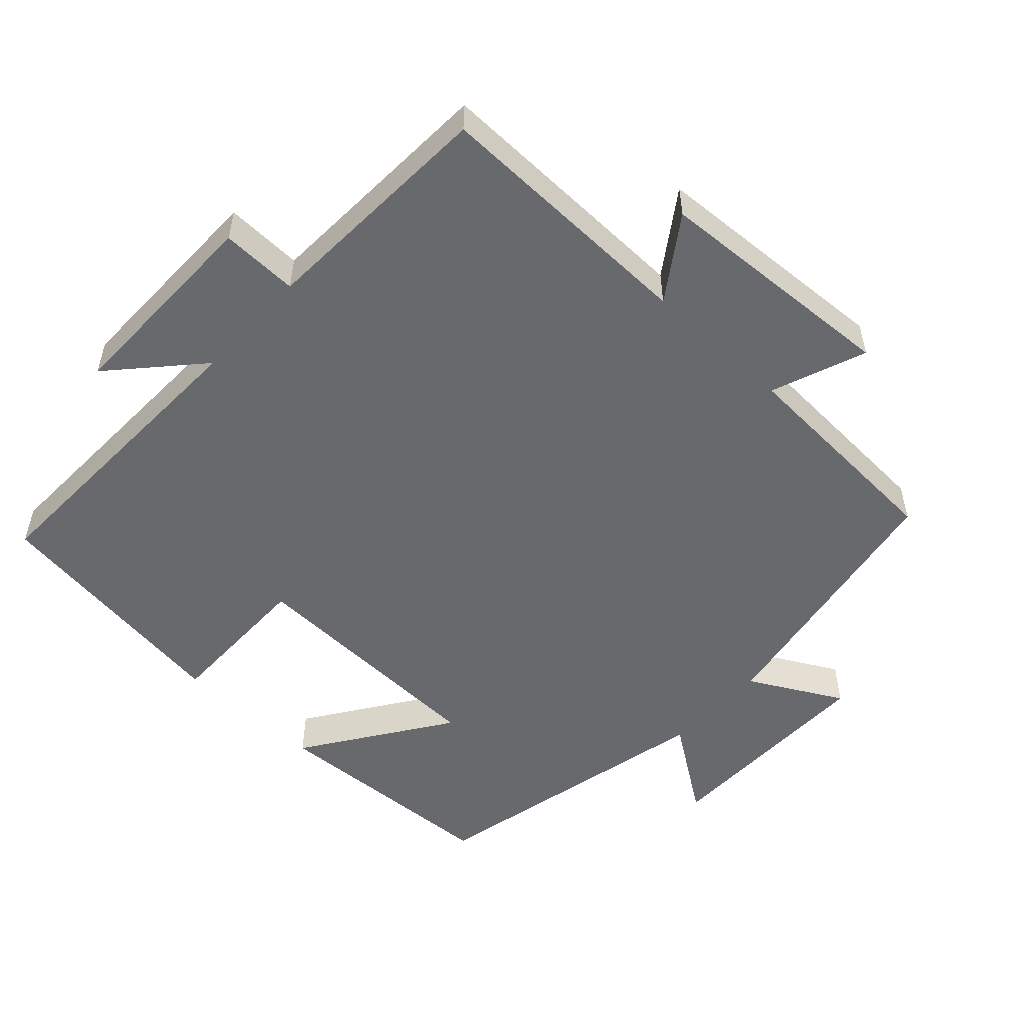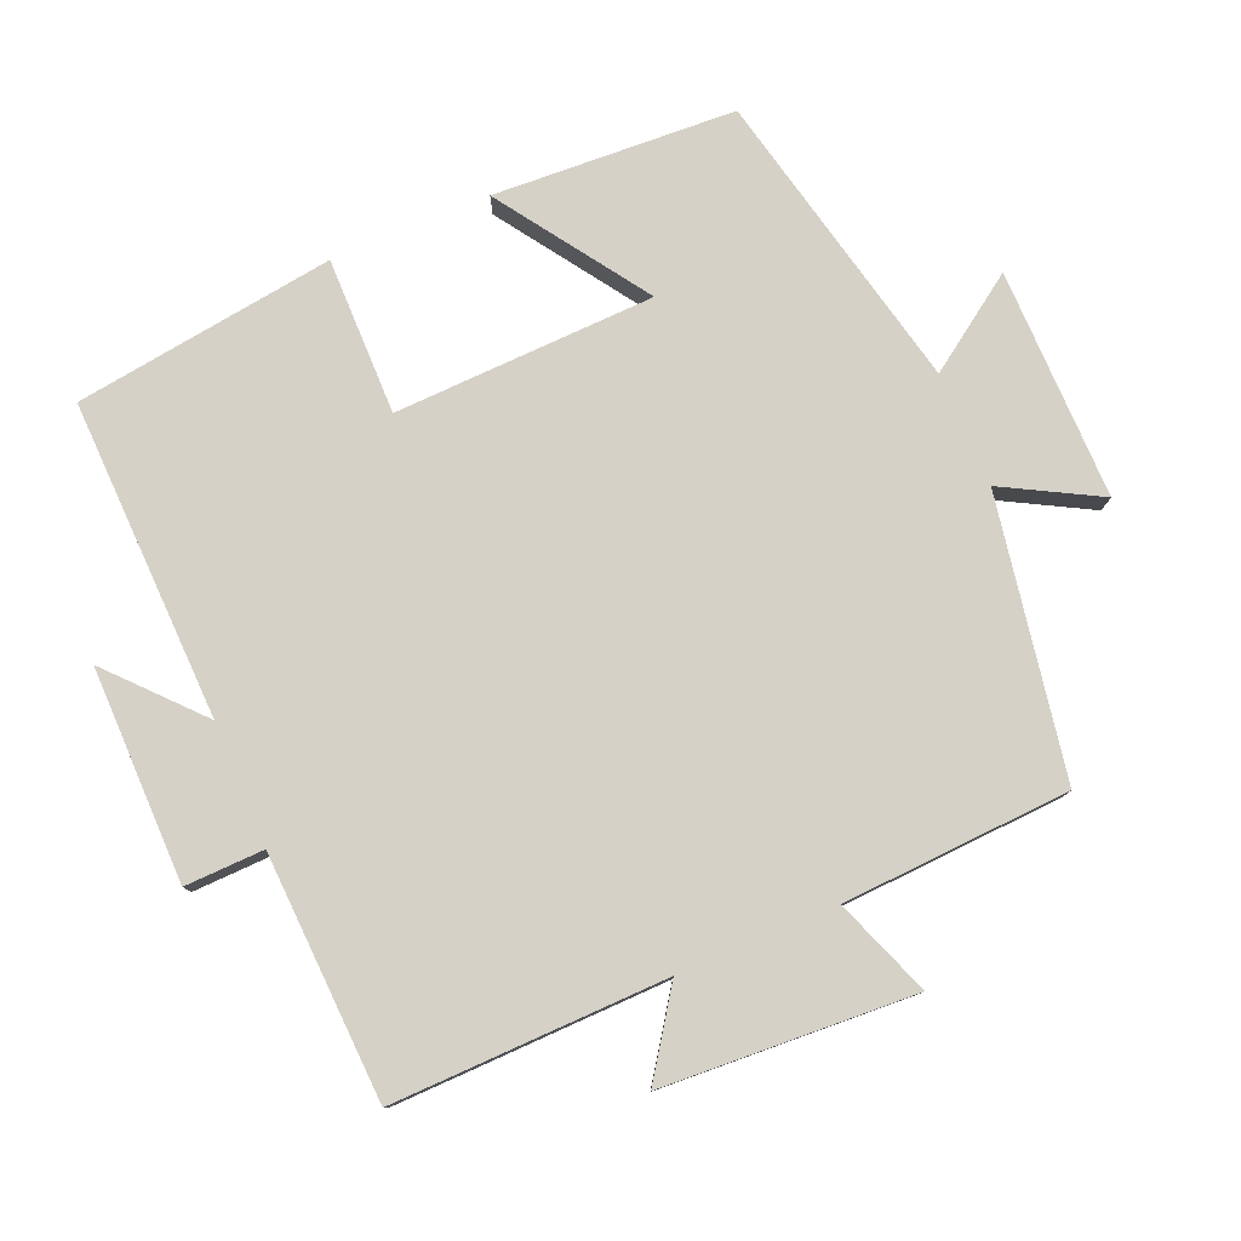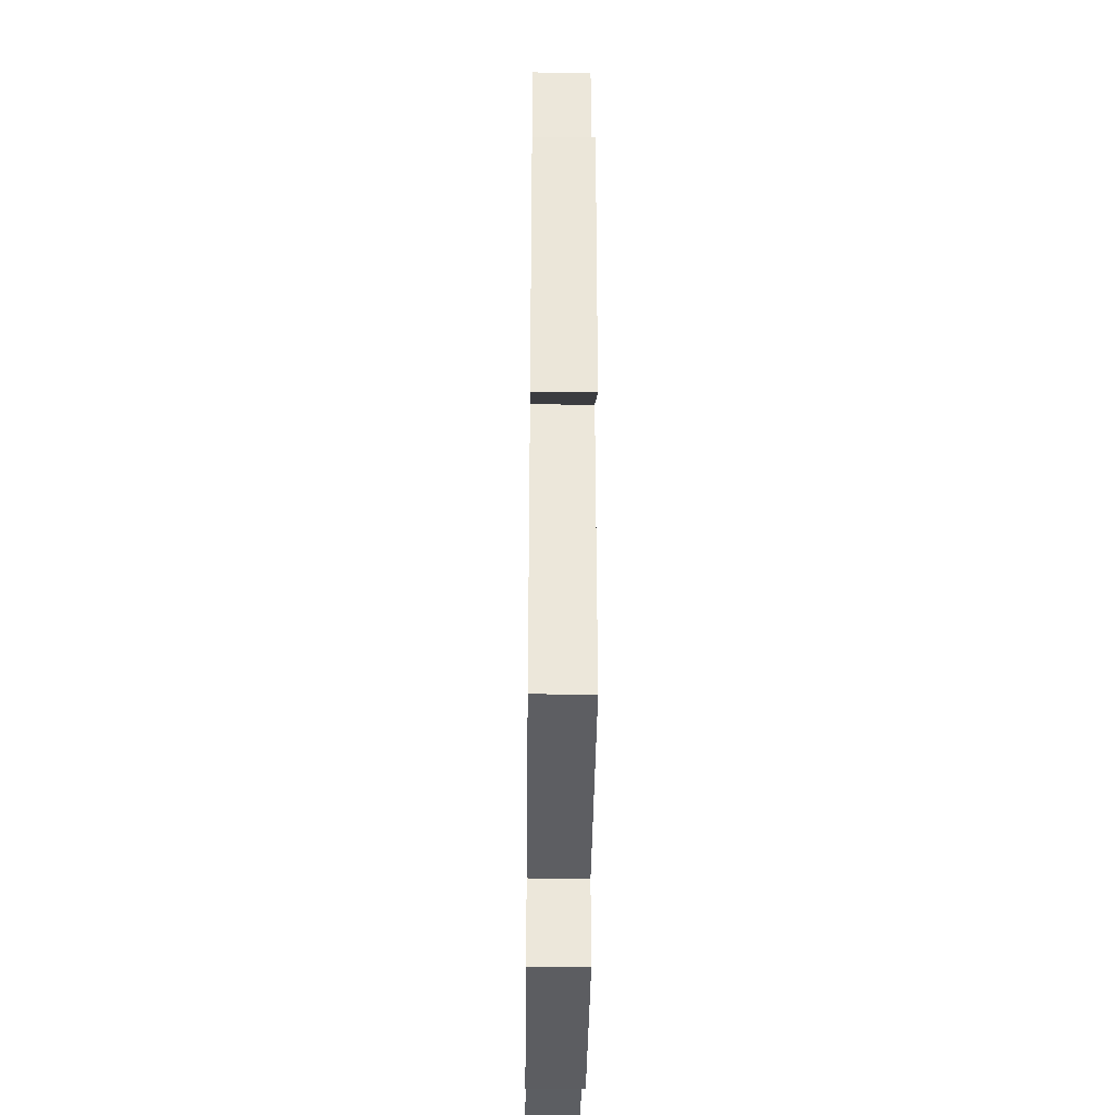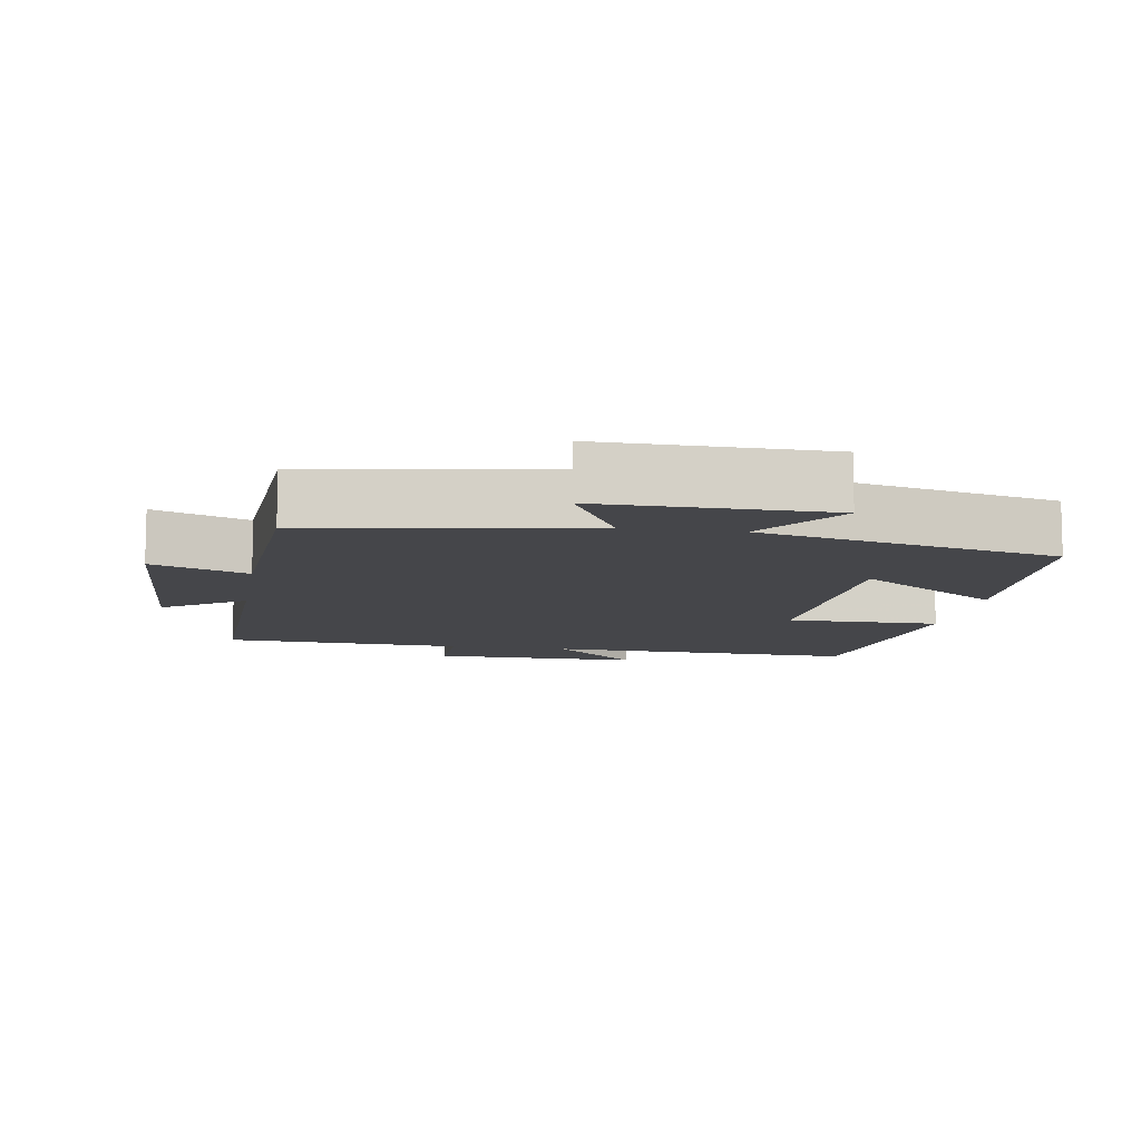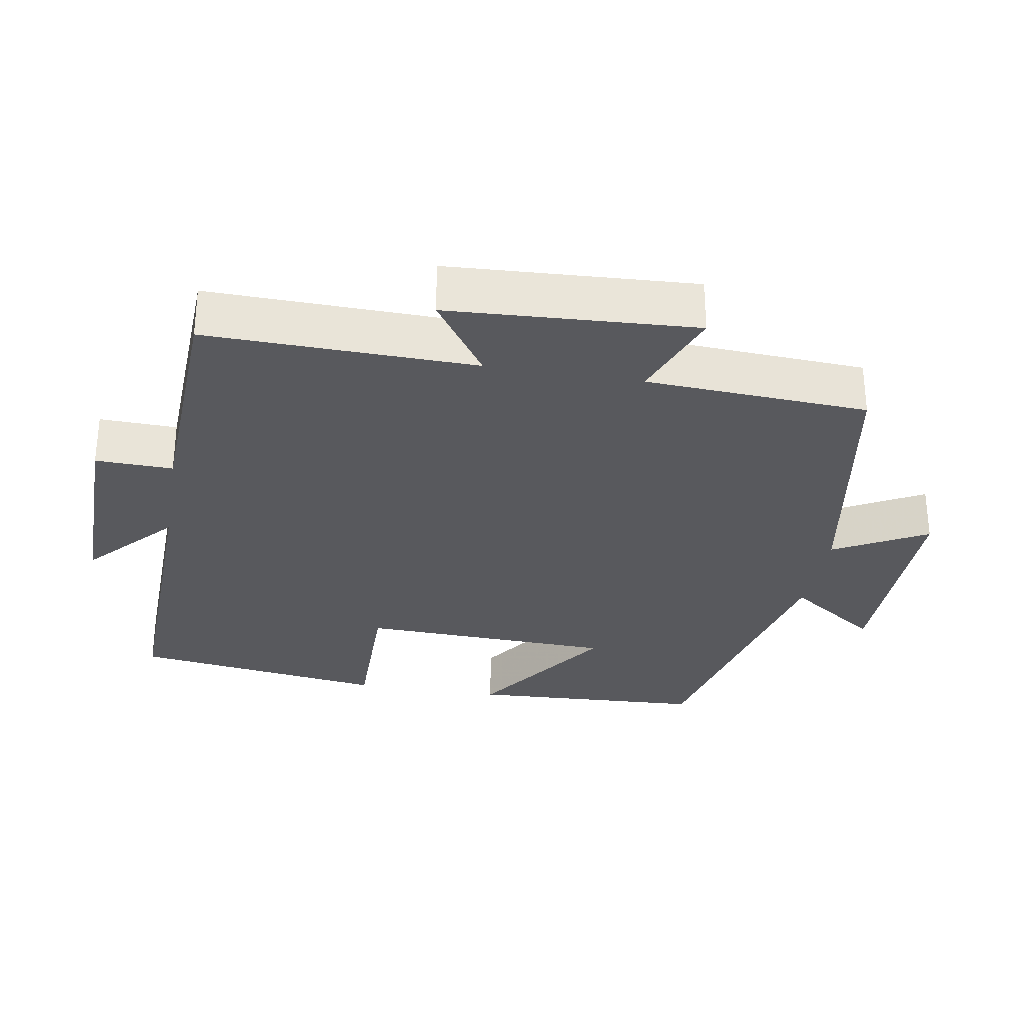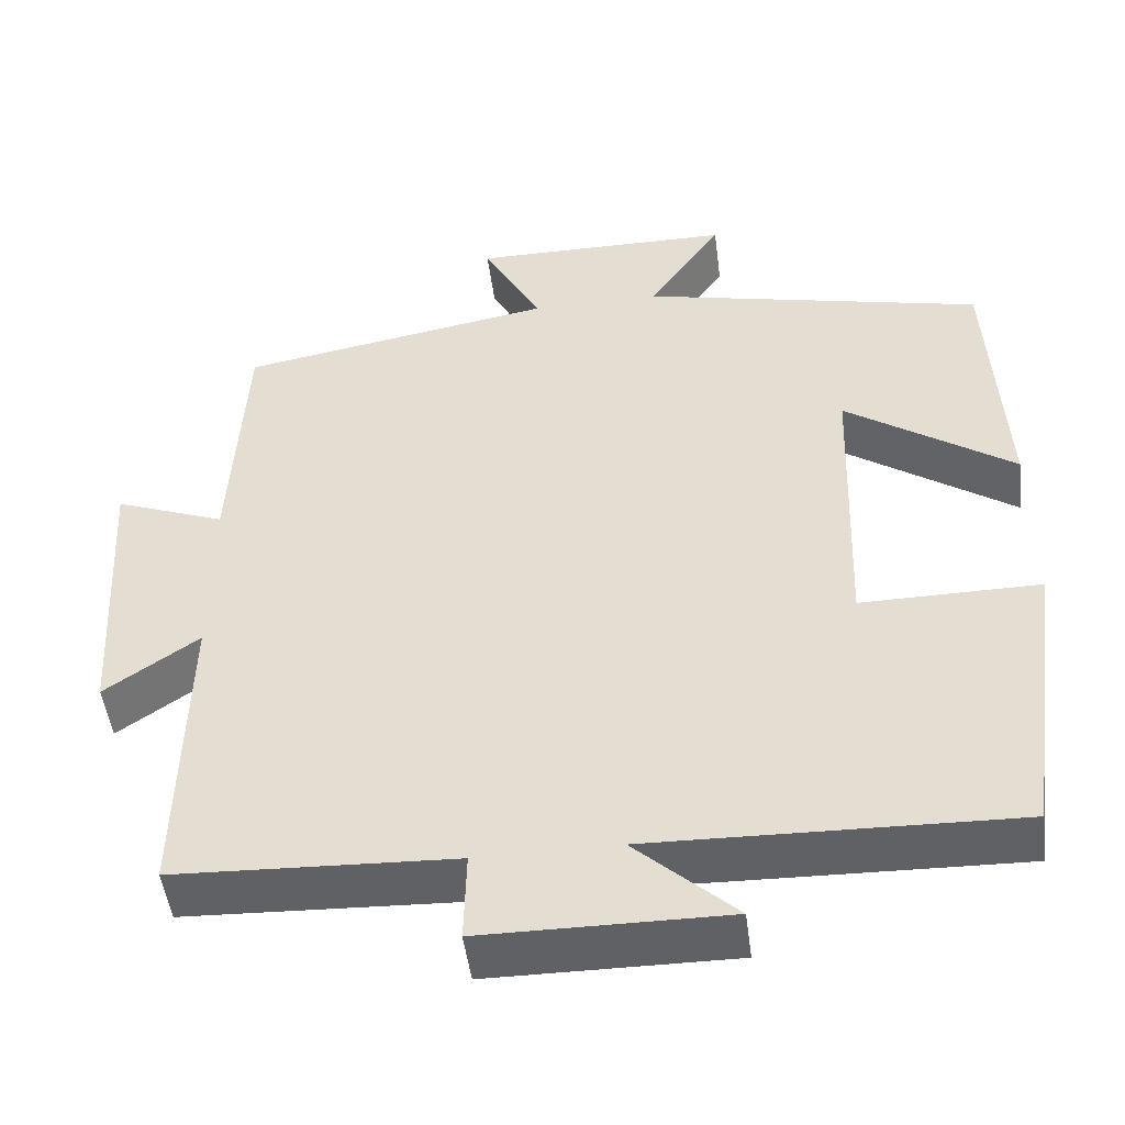
<metadata>
{"format":"obj","ext":"obj","renderer":"f3d","projection":"perspective","resolution":1024,"background":"white","views":[{"elev":-52.7,"azim":-132.8,"up":"+Y"},{"elev":79.0,"azim":-113.0,"up":"+Y"},{"elev":-36.5,"azim":-90.7,"up":"+Z"},{"elev":-9.9,"azim":-9.5,"up":"+Y"},{"elev":-30.2,"azim":-99.8,"up":"+Y"},{"elev":-48.8,"azim":7.3,"up":"+Z"}]}
</metadata>
<code>
v 0.482 0.07 0.406
v 0.5 0.07 0.07
v 0.294 0.07 0.21
v 0.282 0.07 -0.152
v 0.5 0.07 -0.15
v 0.45 0.07 -0.512
v 0.006 0.07 -0.5
v 0.129 0.07 -0.612
v -0.169 0.07 -0.61
v -0.166 0.07 -0.5
v -0.508 0.07 -0.485
v -0.5 0.07 -0.104
v -0.615 0.07 -0.183
v -0.635 0.07 0.167
v -0.5 0.07 0.116
v -0.483 0.07 0.432
v -0.097 0.07 0.5
v -0.169 0.07 0.632
v 0.151 0.07 0.63
v 0.061 0.07 0.5
v 0.482 0 0.406
v 0.5 0 0.07
v 0.294 0 0.21
v 0.282 0 -0.152
v 0.5 0 -0.15
v 0.45 0 -0.512
v 0.006 0 -0.5
v 0.129 0 -0.612
v -0.169 0 -0.61
v -0.166 0 -0.5
v -0.508 0 -0.485
v -0.5 0 -0.104
v -0.615 0 -0.183
v -0.635 0 0.167
v -0.5 0 0.116
v -0.483 0 0.432
v -0.097 0 0.5
v -0.169 0 0.632
v 0.151 0 0.63
v 0.061 0 0.5
f 17 18 19 20
f 15 16 17 20
f 15 20 1
f 12 13 14 15
f 12 15 1
f 10 11 12
f 7 8 9 10
f 7 10 12
f 4 5 6 7
f 3 4 7 12
f 1 2 3
f 1 3 12
f 40 39 38 37
f 40 37 36 35
f 21 40 35
f 35 34 33 32
f 21 35 32
f 32 31 30
f 30 29 28 27
f 32 30 27
f 27 26 25 24
f 32 27 24 23
f 23 22 21
f 32 23 21
f 1 21 22 2
f 2 22 23 3
f 3 23 24 4
f 4 24 25 5
f 5 25 26 6
f 6 26 27 7
f 7 27 28 8
f 8 28 29 9
f 9 29 30 10
f 10 30 31 11
f 11 31 32 12
f 12 32 33 13
f 13 33 34 14
f 14 34 35 15
f 15 35 36 16
f 16 36 37 17
f 17 37 38 18
f 18 38 39 19
f 19 39 40 20
f 20 40 21 1

</code>
